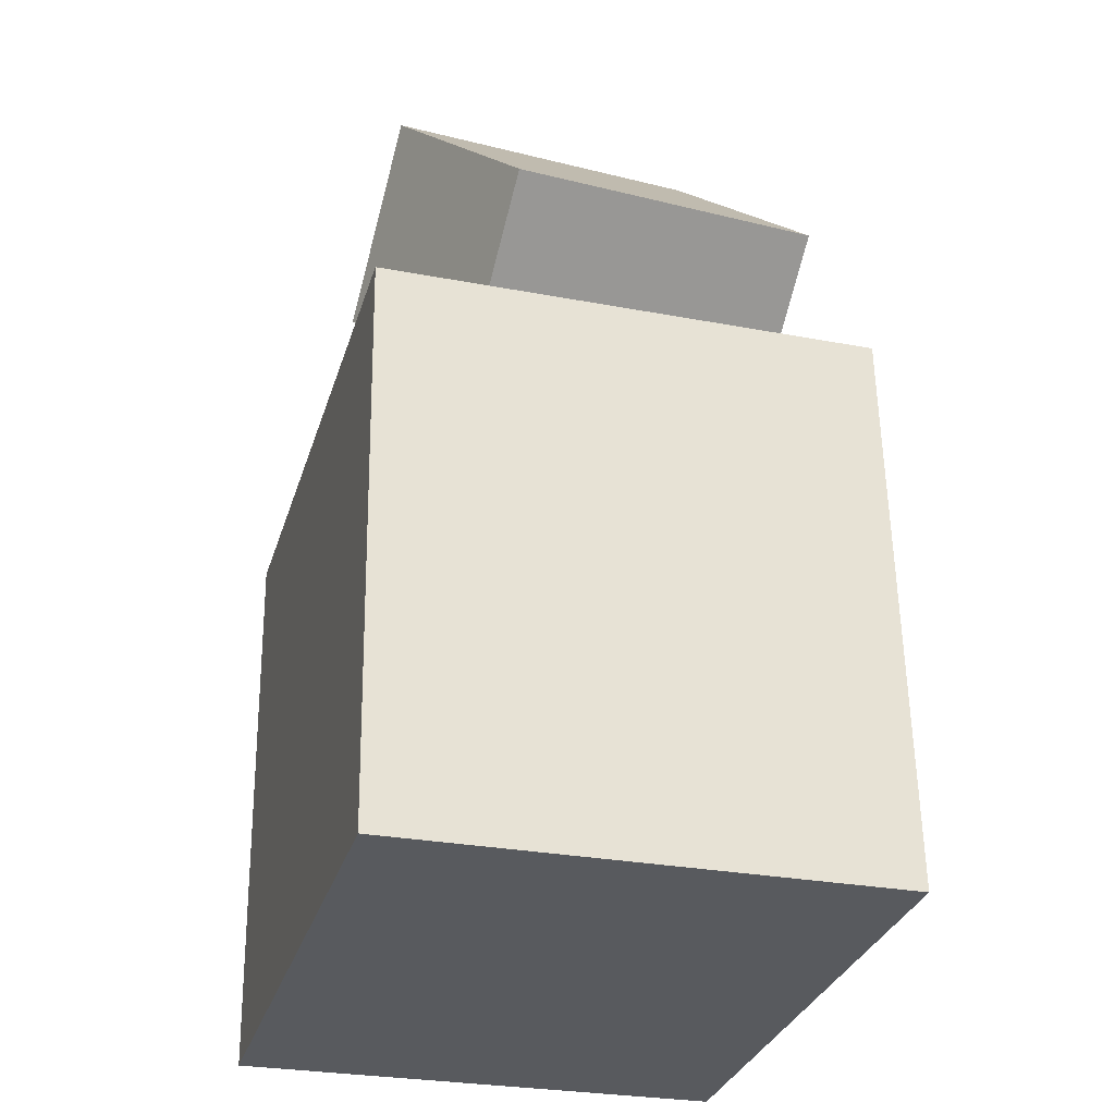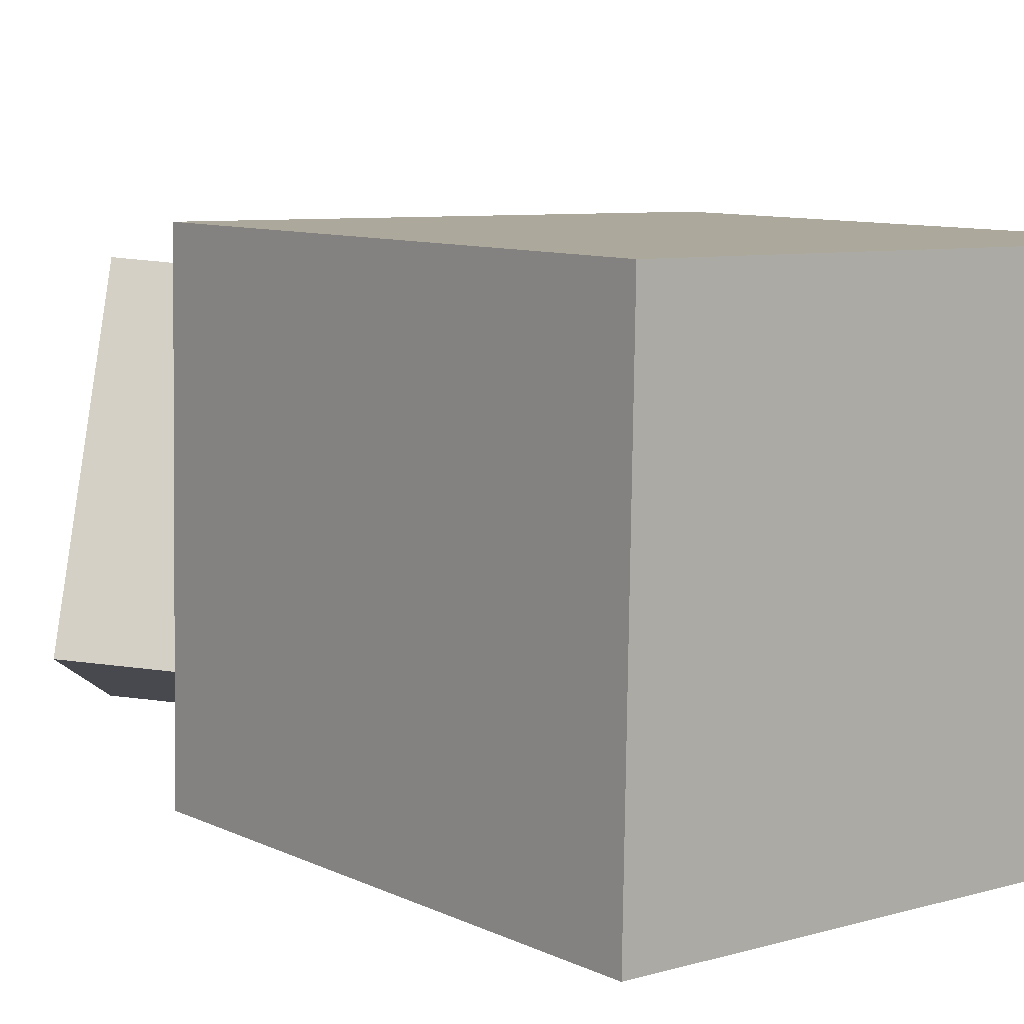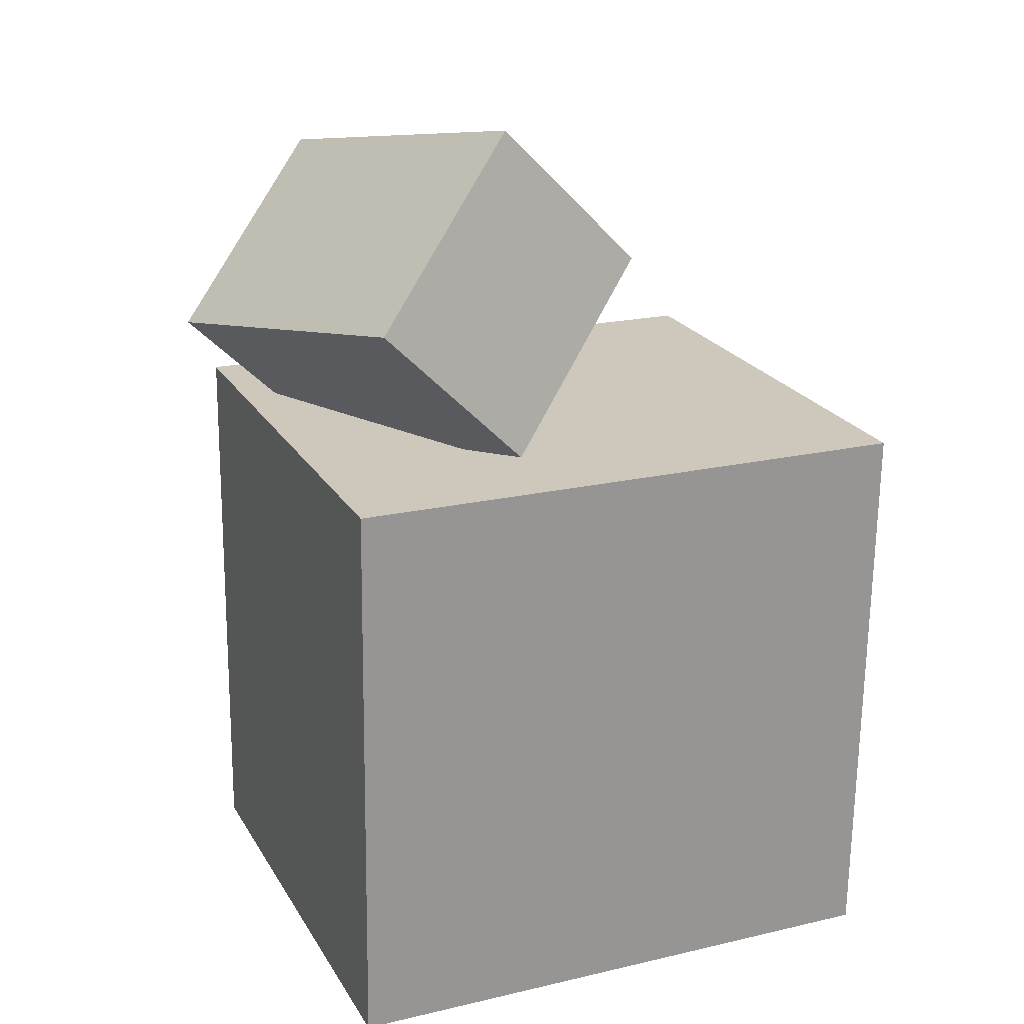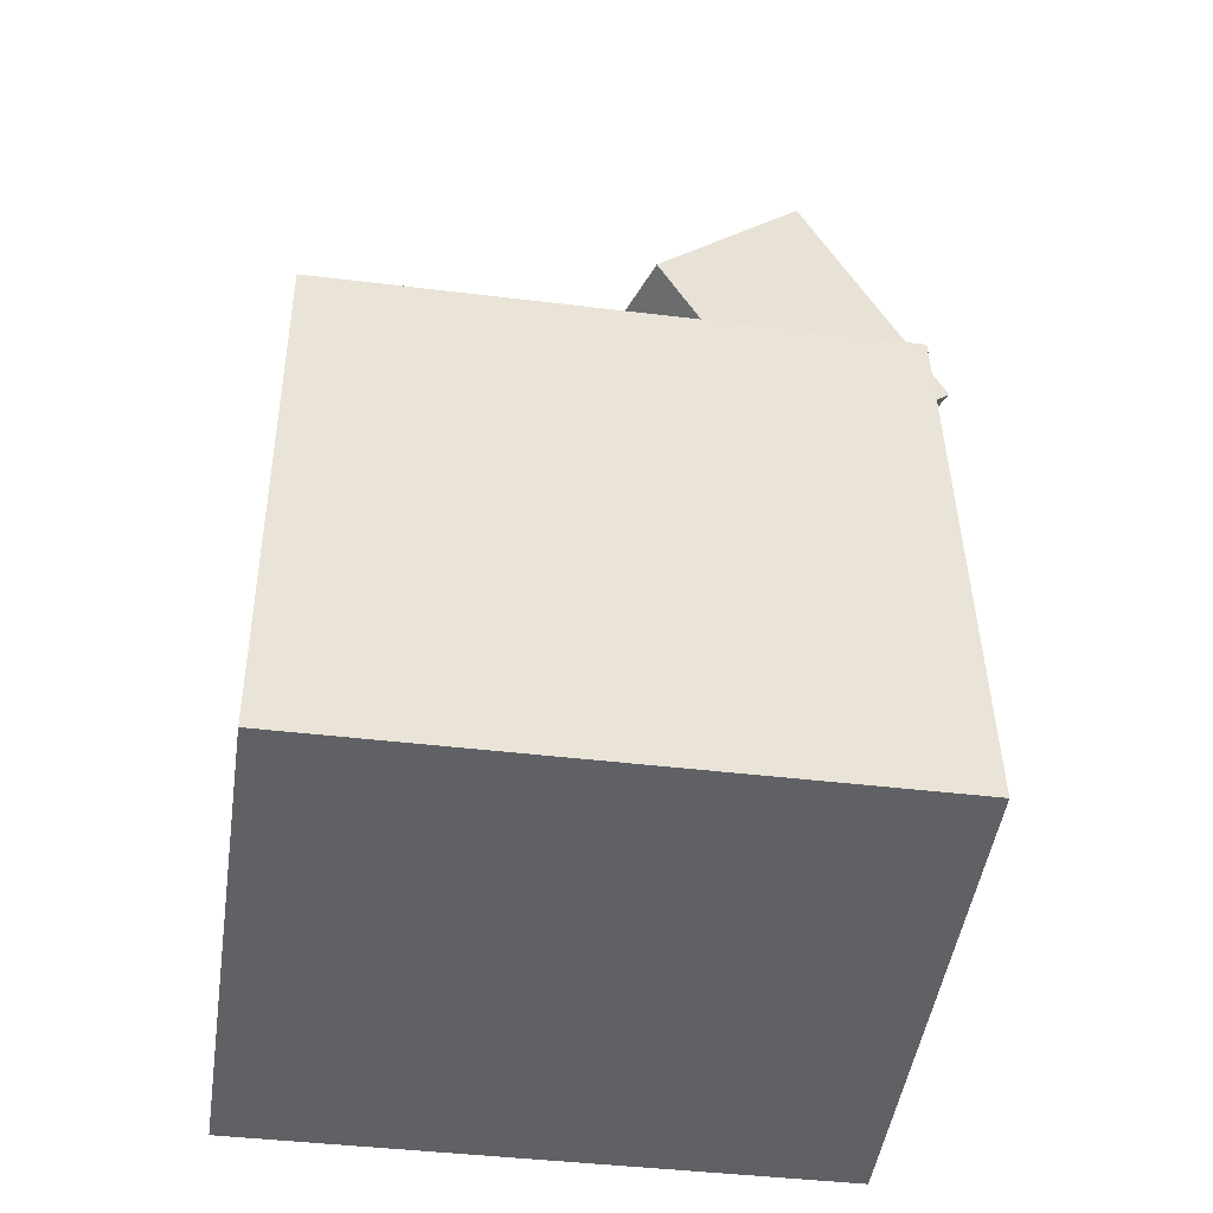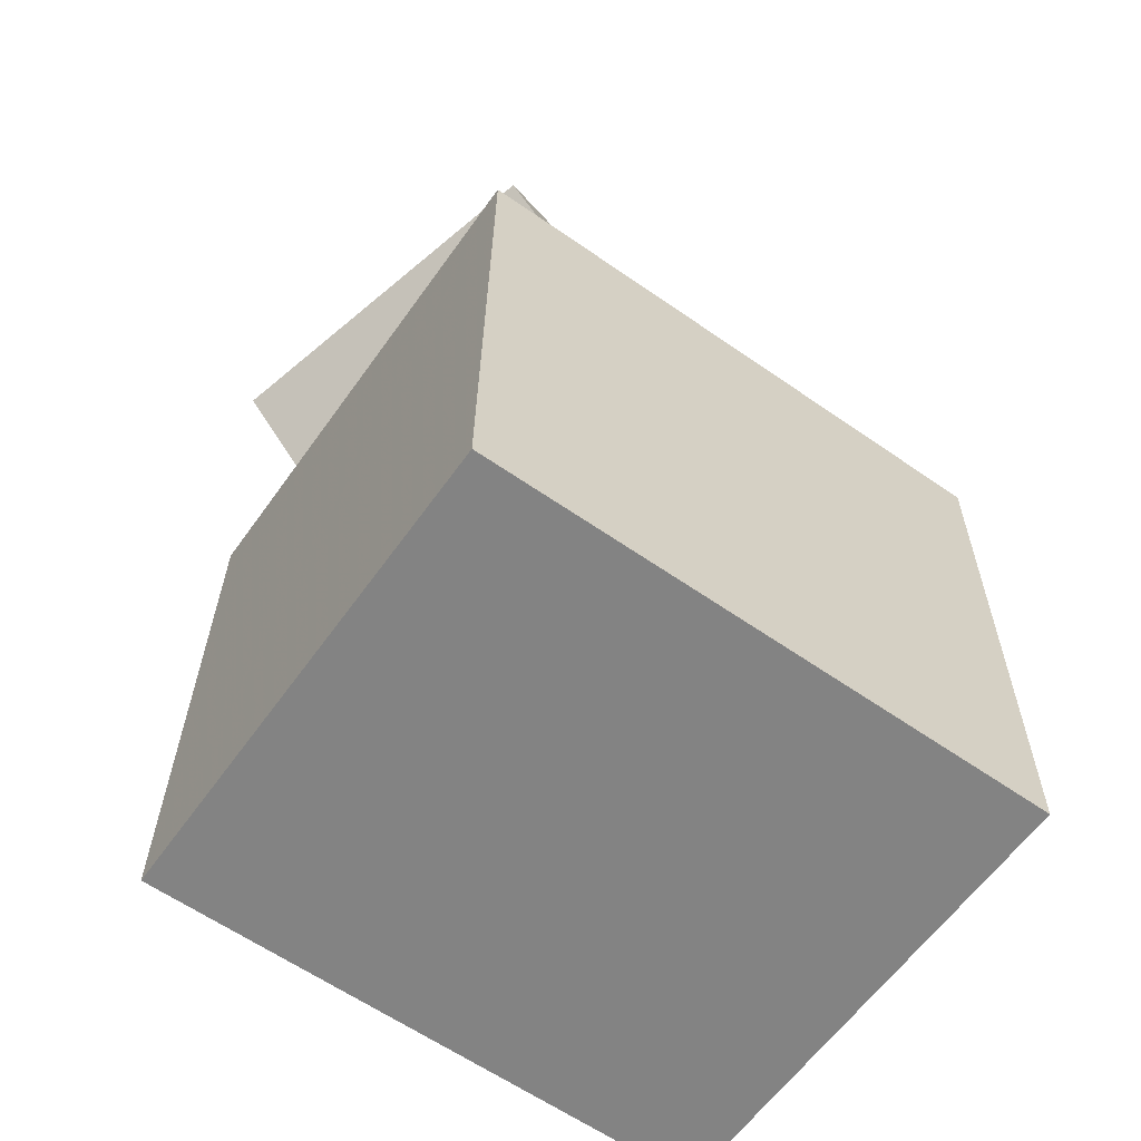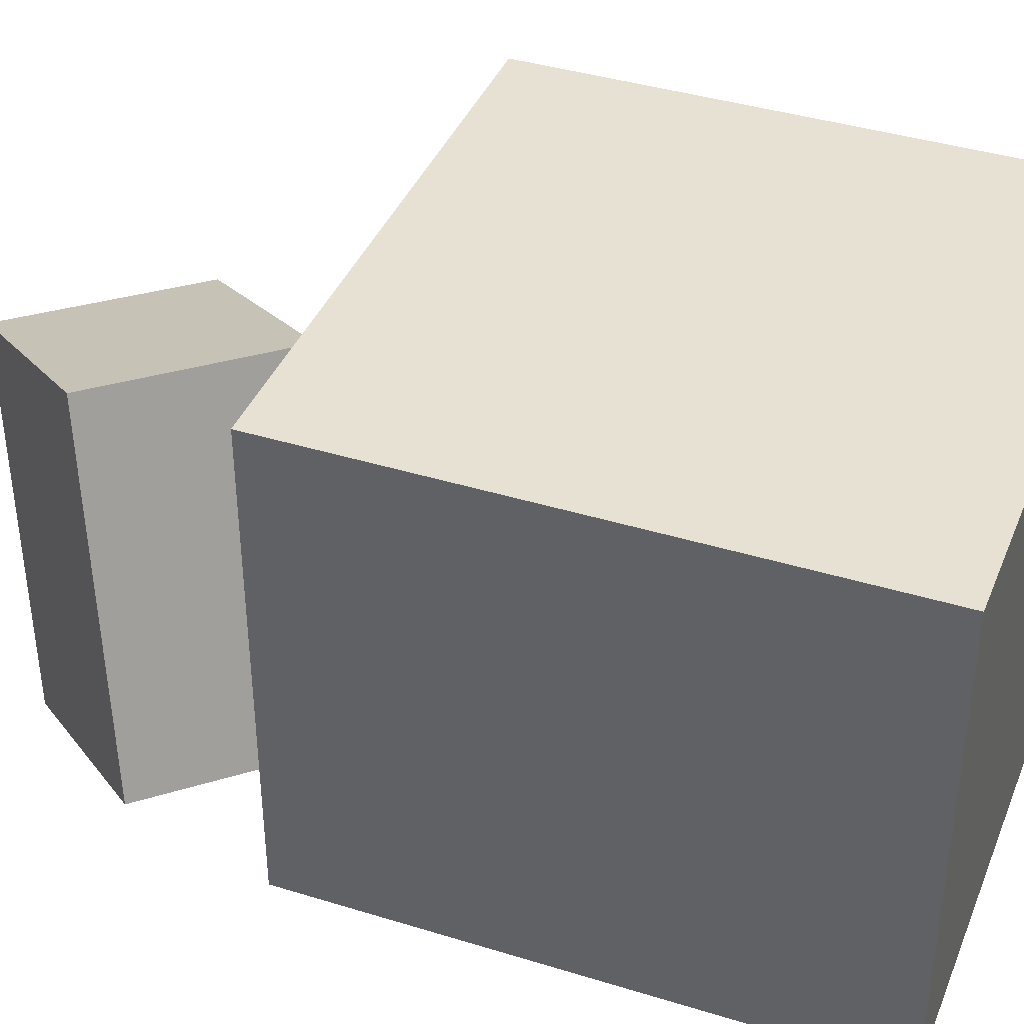
<metadata>
{"format":"obj","ext":"obj","renderer":"f3d","projection":"perspective","resolution":1024,"background":"white","views":[{"elev":-30.3,"azim":-104.5,"up":"+Y"},{"elev":10.0,"azim":-40.0,"up":"+Z"},{"elev":22.8,"azim":-21.5,"up":"+Y"},{"elev":-48.6,"azim":173.2,"up":"+Y"},{"elev":-60.0,"azim":-33.7,"up":"+Y"},{"elev":41.4,"azim":-70.0,"up":"+Z"}]}
</metadata>
<code>
v 0.2585 0.1766 0.2307
v 0.2452 0.1712 -0.2424
v -0.2913 0.1863 0.246
v -0.3046 0.181 -0.2271
v 0.249 -0.3694 0.2372
v 0.2358 -0.3748 -0.2359
v -0.3008 -0.3597 0.2524
v -0.3141 -0.365 -0.2206
f 1.0 7.0 5.0
f 1.0 3.0 7.0
f 1.0 4.0 3.0
f 1.0 2.0 4.0
f 3.0 8.0 7.0
f 3.0 4.0 8.0
f 5.0 7.0 8.0
f 5.0 8.0 6.0
f 1.0 5.0 6.0
f 1.0 6.0 2.0
f 2.0 6.0 8.0
f 2.0 8.0 4.0
v -0.1135 0.1997 0.1898
v -0.2196 0.1324 -0.1266
v 0.03586 0.3569 0.1064
v -0.07023 0.2896 -0.2101
v -0.2525 0.3406 0.2065
v -0.3585 0.2733 -0.11
v -0.1031 0.4978 0.123
v -0.2092 0.4305 -0.1935
f 9.0 15.0 13.0
f 9.0 11.0 15.0
f 9.0 12.0 11.0
f 9.0 10.0 12.0
f 11.0 16.0 15.0
f 11.0 12.0 16.0
f 13.0 15.0 16.0
f 13.0 16.0 14.0
f 9.0 13.0 14.0
f 9.0 14.0 10.0
f 10.0 14.0 16.0
f 10.0 16.0 12.0

</code>
